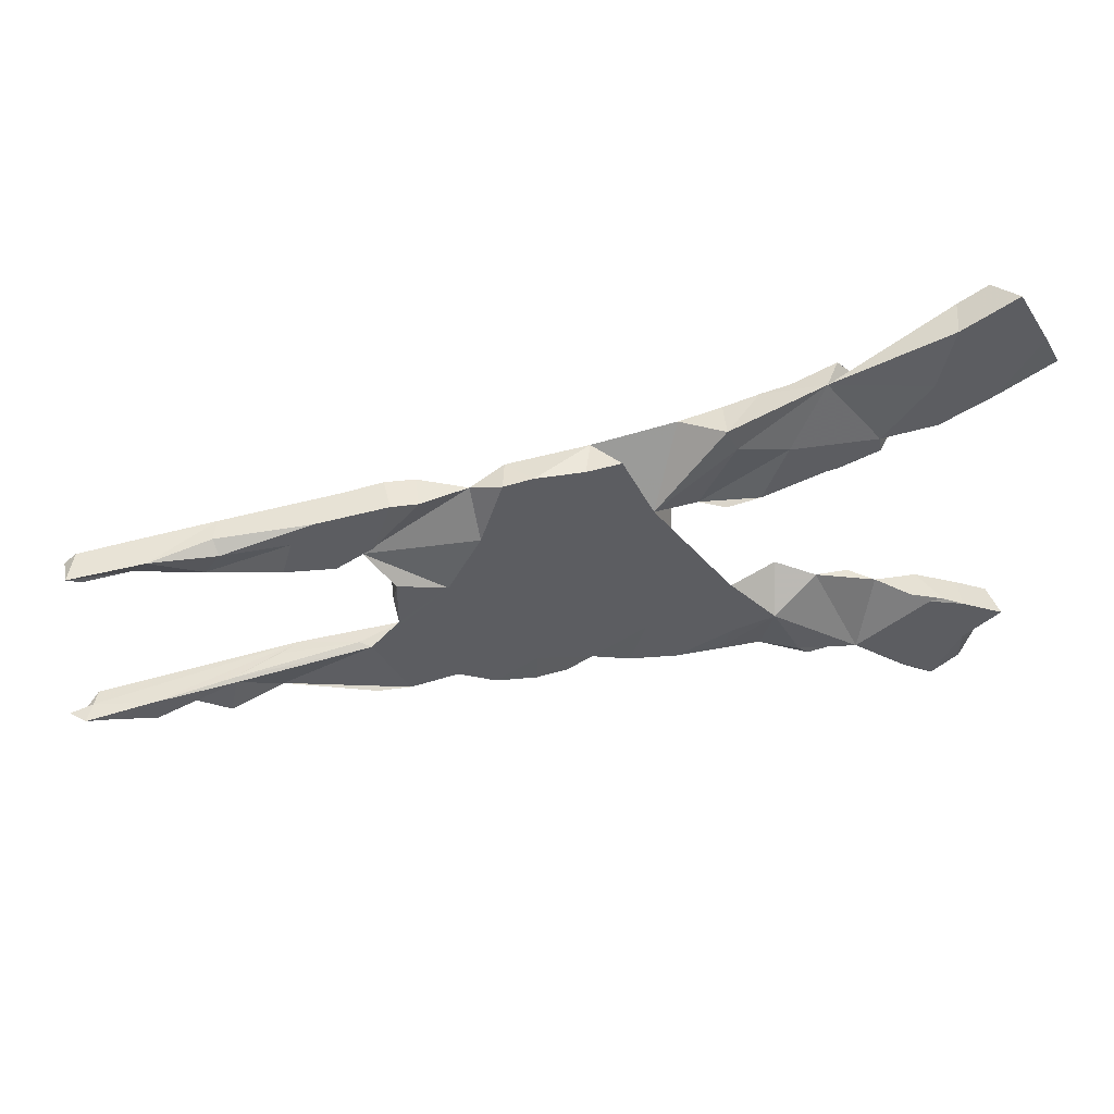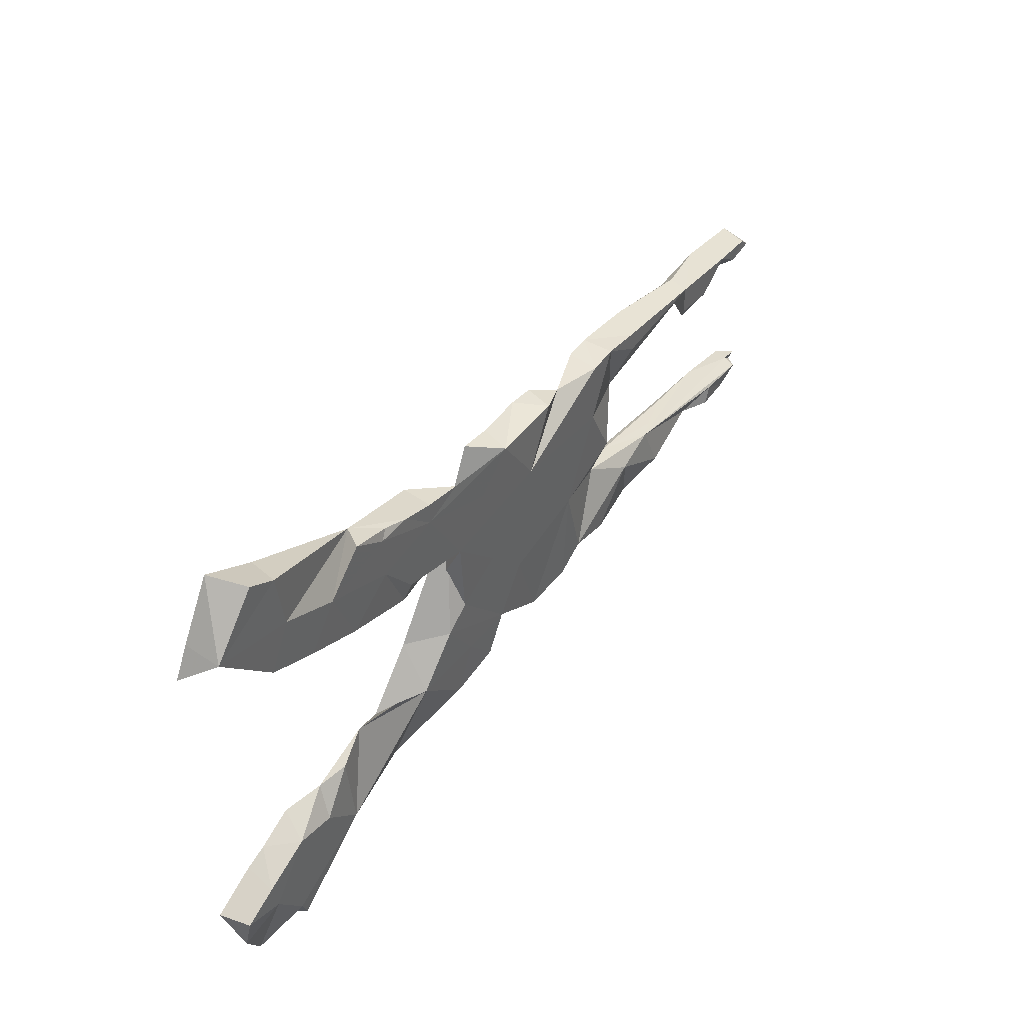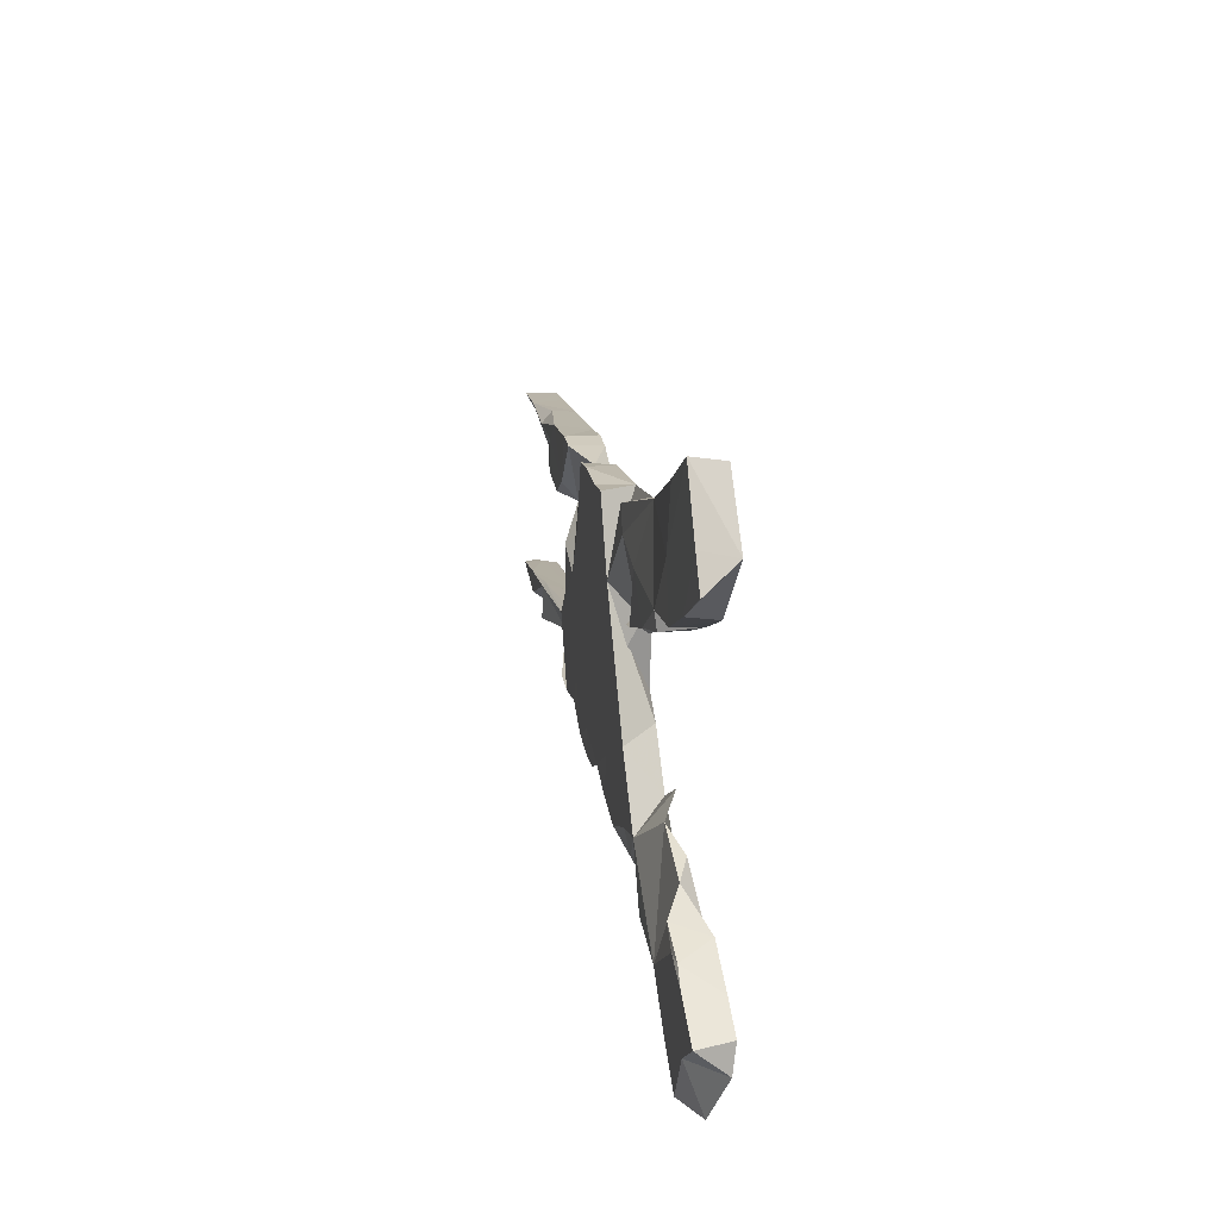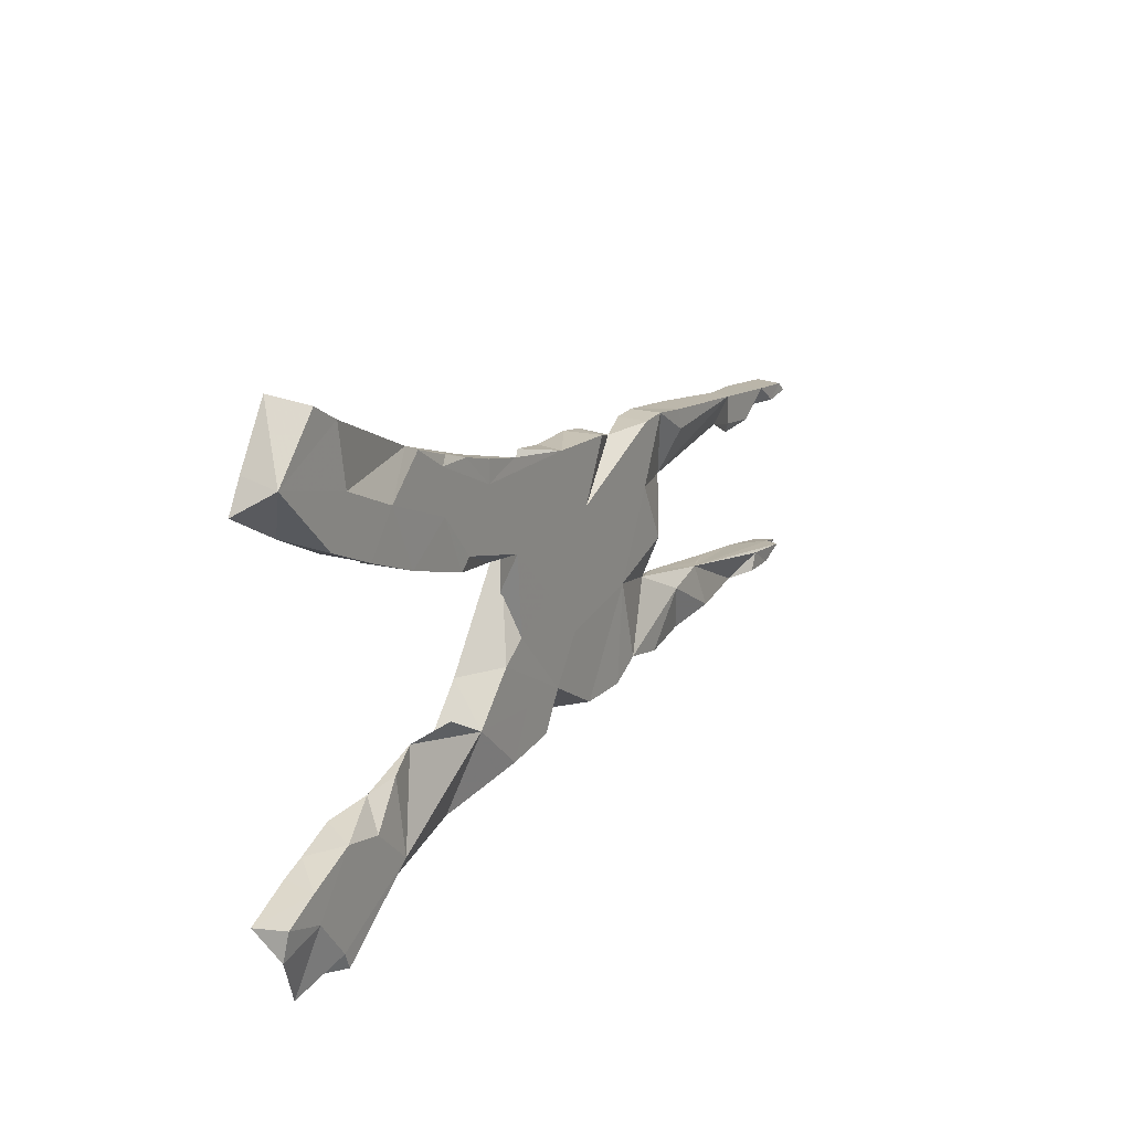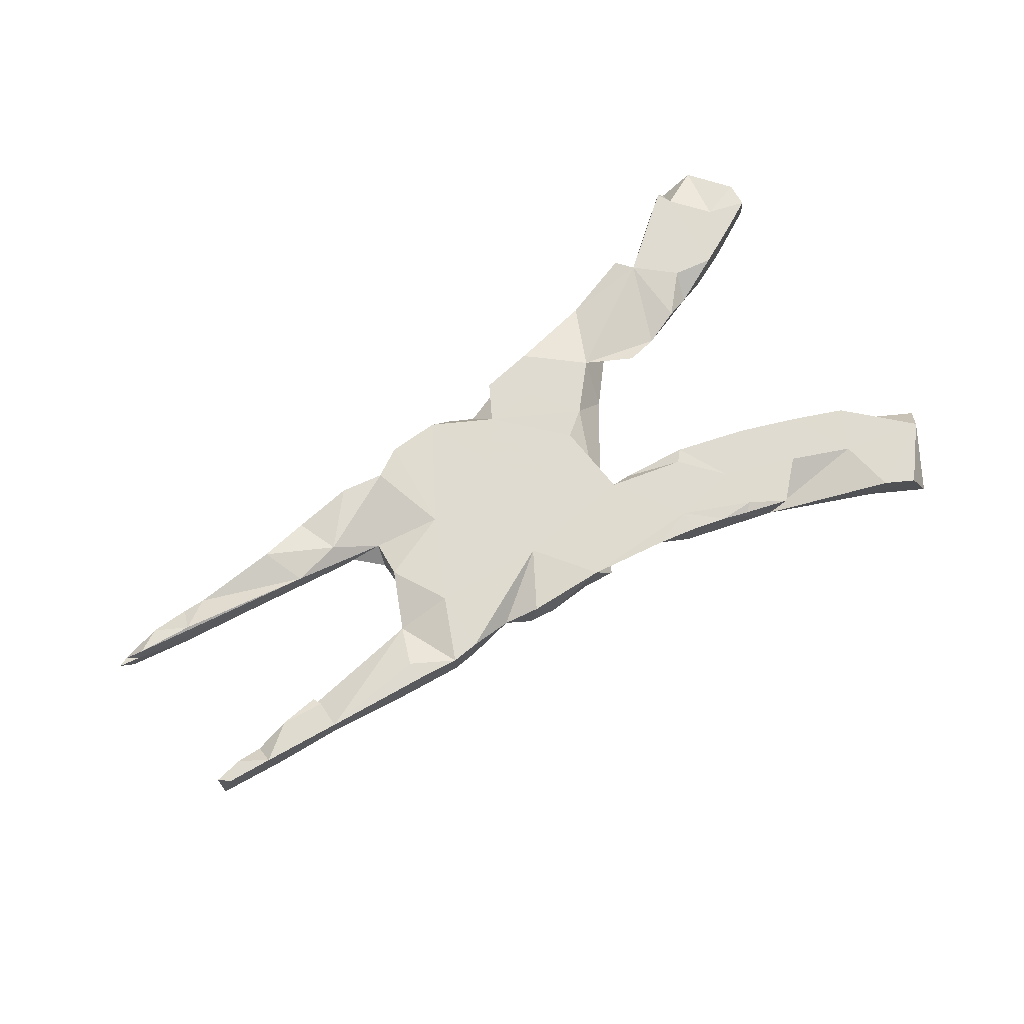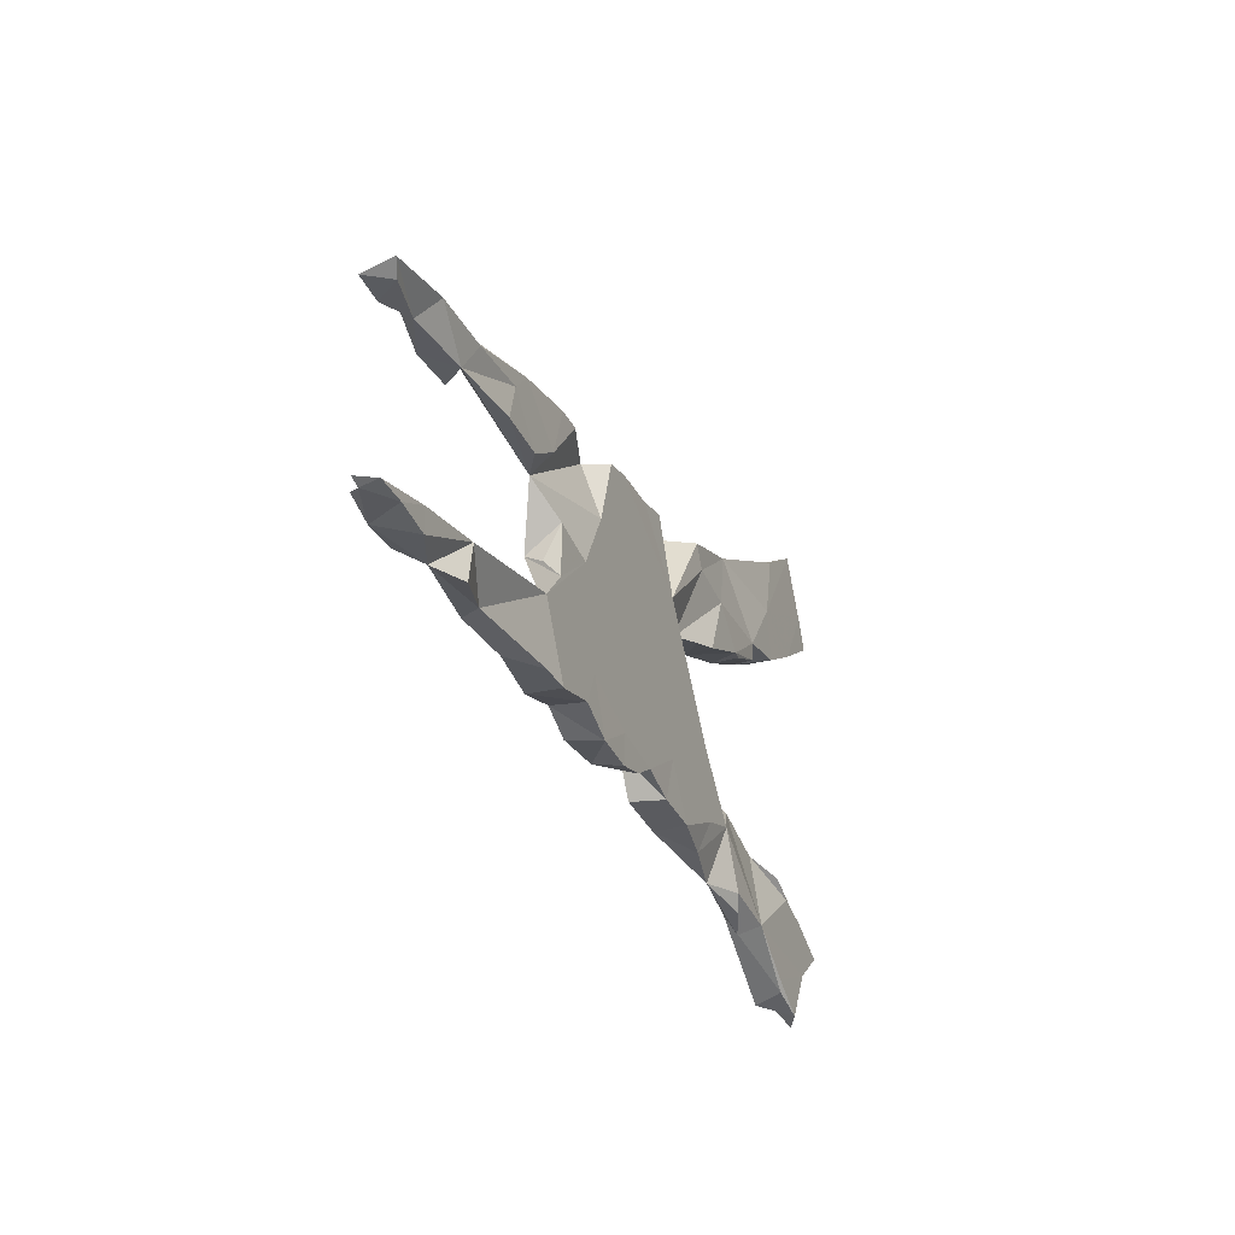
<metadata>
{"format":"obj","ext":"obj","renderer":"f3d","projection":"perspective","resolution":1024,"background":"white","views":[{"elev":45.0,"azim":166.6,"up":"+Y"},{"elev":43.1,"azim":-55.6,"up":"+Y"},{"elev":18.4,"azim":-99.2,"up":"+Y"},{"elev":17.5,"azim":-60.2,"up":"+Y"},{"elev":70.2,"azim":145.6,"up":"+Z"},{"elev":-25.0,"azim":112.4,"up":"+Y"}]}
</metadata>
<code>
v 0.864 -0.1542 -0.001046
v 0.8817 -0.1476 -0.00122
v 0.82 0.1425 -0.01462
v 0.8591 -0.1444 -0.0263
v 0.842 0.1607 -0.02367
v 0.8411 0.1474 0.02628
v 0.7924 -0.1616 0.02406
v 0.8226 0.1622 0.02592
v 0.8334 -0.1396 0.0263
v 0.8097 -0.1508 -0.02745
v 0.7905 0.1392 0.02648
v 0.7462 0.1688 0.02721
v 0.7238 0.1711 -0.02694
v 0.844 -0.1399 0.00194
v 0.7509 -0.1647 -0.02717
v 0.7478 0.134 5e-06
v 0.6878 -0.1695 7e-05
v 0.7515 -0.1274 -0.02728
v 0.6117 0.1812 0.02738
v 0.7388 -0.1312 0.02728
v 0.7267 -0.1613 0.02728
v 0.6419 0.1207 -0.01339
v 0.6853 0.1259 0.02731
v 0.627 -0.1102 -0.02088
v 0.6218 -0.1147 -0.02732
v 0.6343 -0.1736 -0.02723
v 0.6238 0.1812 -0.008913
v 0.6171 0.1167 0.02068
v 0.5131 -0.09585 0.01821
v 0.6183 0.1625 -0.0274
v 0.6112 0.1335 0.02749
v 0.548 -0.1647 -0.000361
v 0.4752 0.1945 -0.0264
v 0.5486 -0.1 0.00366
v 0.5413 -0.1707 0.02697
v 0.4066 -0.0877 -0.02718
v 0.5286 0.1066 -0.02704
v 0.4246 -0.08289 -0.01647
v 0.4284 -0.1101 0.0273
v 0.4542 -0.1877 0.01361
v 0.4492 0.096 -0.02678
v 0.5127 0.1611 -0.02725
v 0.4275 0.1971 0.02711
v 0.4054 0.09084 0.000685
v 0.4338 0.1629 0.02758
v 0.4032 -0.1918 -0.02721
v 0.3909 0.1262 -0.02726
v 0.384 -0.07681 -0.001153
v 0.3505 -0.1965 0.02712
v 0.353 -0.073 0.001555
v 0.3606 -0.003364 0.02698
v 0.3638 -0.01651 -0.001795
v 0.3606 0.03686 -0.02697
v 0.3618 0.205 -0.02734
v 0.361 -0.04211 -0.02709
v 0.361 0.2051 0.02746
v 0.3491 -0.1964 -0.02726
v 0.2808 0.01511 -0.02731
v 0.3186 0.2013 -0.02704
v 0.238 -0.04796 0.02746
v 0.31 0.09362 0.02749
v 0.2753 -0.1831 0.02737
v 0.3129 0.2007 0.02739
v 0.2717 -0.1853 -0.02732
v 0.2234 -0.2126 0.02742
v 0.2372 0.1923 -0.000148
v 0.2277 0.1058 -0.02737
v 0.2472 -0.1364 -0.02736
v 0.1189 0.1096 0.02741
v 0.1782 0.2073 0.02164
v 0.195 -0.05967 -0.02732
v 0.2103 -0.2174 -0.02696
v 0.1426 -0.2279 -0.02616
v 0.1338 -0.215 0.02563
v 0.1923 0.2091 -0.02764
v 0.1239 0.04922 -0.02731
v 0.1417 -0.1802 -0.02756
v 0.1443 0.2154 -0.02766
v 0.03141 -0.1584 0.02741
v 0.06473 0.2114 -0.02717
v 0.04436 0.2137 0.02733
v 0.08477 -0.0819 0.0274
v 0.09169 -0.2212 -0.02671
v 0.0499 -0.1994 -0.02746
v 0.06916 -0.08659 -0.02735
v 0.00563 -0.001472 0.02741
v 0.008443 0.2173 -0.02775
v -0.04421 0.1048 -0.02732
v -0.004739 -0.2213 0.02735
v -0.0205 0.1592 0.02742
v -0.01412 -0.2223 -0.02653
v -0.03864 -0.1521 -0.02743
v -0.07469 -0.04476 0.02699
v -0.07923 -0.01532 -0.02473
v -0.08556 0.08768 0.02756
v -0.112 -0.1002 -0.02737
v -0.1244 0.08135 0.002099
v -0.0914 0.2336 0.02657
v -0.06064 -0.1593 0.02747
v -0.09223 -0.2341 -0.02716
v -0.1537 0.2457 -0.02656
v -0.1194 -0.07608 0.02747
v -0.09684 -0.2347 0.02722
v -0.1759 -0.08516 -0.02738
v -0.1626 0.08247 -0.02139
v -0.1612 0.2477 0.02727
v -0.162 0.2109 0.02758
v -0.217 0.09597 -0.02568
v -0.1889 -0.1964 -0.02744
v -0.2195 0.2631 0.02657
v -0.2333 0.1 0.02598
v -0.1708 0.2075 -0.02745
v -0.19 -0.1529 0.02746
v -0.2596 -0.1809 -0.02729
v -0.3117 0.2947 -0.01183
v -0.1675 -0.2492 -0.01496
v -0.247 -0.2689 0.001211
v -0.2156 0.1192 0.02739
v -0.2353 0.09968 -0.003602
v -0.2707 -0.1097 0.02717
v -0.2799 0.2642 0.02733
v -0.2645 0.2766 0.02179
v -0.319 0.1301 -0.02727
v -0.2768 0.1921 0.02751
v -0.3394 0.301 0.02741
v -0.3341 -0.1277 0.000117
v -0.3395 0.1303 -0.02421
v -0.2552 0.1893 -0.02755
v -0.3073 -0.2696 -0.02726
v -0.3283 -0.294 -0.01897
v -0.3897 -0.2713 0.02737
v -0.3759 -0.3113 0.000494
v -0.3959 -0.1483 0.01751
v -0.3566 0.1366 0.02701
v -0.4031 0.2398 0.02752
v -0.4018 0.1811 -0.02733
v -0.4062 0.1538 -0.02433
v -0.4106 -0.2893 -0.02685
v -0.4092 0.3286 -0.02696
v -0.4405 -0.1642 9e-06
v -0.4794 0.2723 -0.02746
v -0.4554 -0.2118 0.02749
v -0.4954 0.19 -0.02704
v -0.5077 -0.3682 -0.0224
v -0.6045 -0.3156 -0.02734
v -0.4966 -0.1871 -0.02627
v -0.5044 0.2836 0.02747
v -0.5292 -0.3782 0.02665
v -0.5195 0.3803 0.0271
v -0.542 0.2115 0.02751
v -0.4543 0.174 0.02736
v -0.504 0.3724 -0.02707
v -0.4935 -0.3525 -0.02729
v -0.5683 0.4075 0.02743
v -0.5587 -0.2136 -0.02472
v -0.5405 -0.352 0.02732
v -0.5329 -0.2111 -0.02747
v -0.5939 -0.2316 -0.02742
v -0.5247 -0.199 0.02748
v -0.5581 -0.3935 -0.02743
v -0.5929 -0.2862 0.02749
v -0.6041 -0.4197 -0.000455
v -0.604 -0.2367 0.02724
v -0.6188 -0.3931 -0.000259
v -0.5827 0.2321 -0.02705
v -0.5957 0.4226 -0.02755
v -0.6457 0.3172 0.0271
v -0.6604 -0.266 0.02704
v -0.6498 0.3314 -0.02725
v -0.6667 -0.3114 0.02059
v -0.6692 -0.2706 -0.0273
v -0.6765 0.2833 -0.02644
f 29 24 34
f 38 34 24
f 94 88 93
f 102 93 88
f 95 88 94
f 113 102 104
f 88 104 102
f 114 113 104
f 96 104 88
f 49 46 40
f 32 40 46
f 39 49 40
f 57 46 49
f 138 126 114
f 120 114 126
f 126 140 133
f 142 133 140
f 100 91 103
f 89 103 91
f 116 100 103
f 92 91 100
f 109 100 116
f 117 116 103
f 155 159 146
f 140 146 159
f 157 155 146
f 163 159 155
f 145 164 170
f 161 170 164
f 93 95 94
f 97 88 95
f 86 95 93
f 51 60 50
f 62 50 60
f 69 95 86
f 86 82 69
f 60 69 82
f 79 82 86
f 74 60 82
f 50 29 38
f 34 38 29
f 36 50 38
f 39 29 50
f 35 29 39
f 62 39 50
f 18 24 29
f 9 29 20
f 17 20 29
f 29 9 14
f 1 14 9
f 18 29 14
f 7 9 20
f 2 14 1
f 7 1 9
f 58 44 53
f 51 53 44
f 4 2 1
f 79 86 93
f 49 39 62
f 35 17 29
f 21 20 17
f 21 7 20
f 17 7 21
f 10 7 15
f 17 15 7
f 10 1 7
f 79 93 102
f 74 82 79
f 65 62 60
f 40 35 39
f 32 17 35
f 26 17 32
f 25 17 26
f 25 15 17
f 99 79 102
f 65 60 74
f 64 49 62
f 32 35 40
f 109 114 104
f 120 113 114
f 126 113 120
f 113 99 102
f 89 79 99
f 83 74 79
f 103 99 113
f 91 79 89
f 103 89 99
f 72 62 65
f 74 72 65
f 64 62 72
f 64 57 49
f 68 57 64
f 131 126 133
f 113 126 131
f 142 131 133
f 117 103 113
f 73 74 83
f 84 83 79
f 72 74 73
f 159 142 140
f 117 113 131
f 156 142 159
f 156 131 142
f 132 117 131
f 161 159 163
f 158 163 155
f 168 161 163
f 156 159 161
f 171 168 163
f 158 171 163
f 170 168 171
f 164 156 161
f 148 131 156
f 130 117 132
f 129 117 130
f 145 170 171
f 170 161 168
f 138 132 131
f 144 131 148
f 160 144 148
f 138 131 144
f 160 156 164
f 160 148 156
f 153 144 160
f 53 52 55
f 51 55 52
f 58 53 55
f 51 52 53
f 76 67 58
f 44 58 67
f 71 76 58
f 75 67 76
f 112 88 97
f 97 105 108
f 111 108 105
f 128 97 108
f 97 111 105
f 123 108 111
f 128 108 123
f 66 44 67
f 112 97 128
f 136 128 123
f 127 123 134
f 111 134 123
f 137 127 134
f 137 123 127
f 137 136 123
f 151 137 134
f 85 88 76
f 75 76 88
f 115 112 128
f 115 128 136
f 151 136 137
f 37 44 41
f 47 41 44
f 42 41 47
f 59 47 44
f 101 88 112
f 115 136 141
f 143 141 136
f 151 143 136
f 165 141 143
f 165 143 150
f 151 150 143
f 167 165 150
f 22 44 37
f 42 37 41
f 66 67 75
f 78 75 88
f 70 75 78
f 80 78 88
f 80 88 87
f 81 87 88
f 169 141 165
f 167 172 165
f 169 165 172
f 42 22 37
f 30 22 42
f 33 42 47
f 54 47 59
f 66 59 44
f 63 59 66
f 70 66 75
f 81 78 80
f 81 80 87
f 98 88 101
f 115 101 112
f 167 169 172
f 28 22 23
f 16 23 22
f 13 22 30
f 33 30 42
f 54 33 47
f 63 54 59
f 81 70 78
f 69 70 81
f 110 101 115
f 122 110 115
f 106 101 110
f 152 115 141
f 166 141 169
f 5 3 16
f 11 16 3
f 13 5 16
f 22 13 16
f 8 5 13
f 27 30 33
f 19 33 43
f 54 43 33
f 56 43 54
f 63 56 54
f 45 43 56
f 61 56 63
f 125 122 115
f 152 141 166
f 167 166 169
f 6 3 5
f 27 13 30
f 19 13 27
f 19 27 33
f 149 115 152
f 154 152 166
f 149 152 154
f 167 154 166
f 138 144 153
f 145 153 160
f 145 160 164
f 129 132 138
f 145 138 153
f 157 138 145
f 158 145 171
f 129 130 132
f 158 157 145
f 155 157 158
f 140 138 157
f 114 117 129
f 116 117 114
f 138 114 129
f 114 109 116
f 126 138 140
f 146 140 157
f 92 100 109
f 84 91 92
f 77 72 73
f 83 77 73
f 68 72 77
f 84 77 83
f 84 79 91
f 85 84 92
f 96 92 109
f 85 77 84
f 104 96 109
f 32 46 57
f 68 64 72
f 71 68 77
f 71 77 85
f 88 85 92
f 88 92 96
f 36 57 68
f 25 26 32
f 36 68 71
f 76 71 85
f 36 25 32
f 36 32 57
f 10 4 1
f 18 4 10
f 18 10 15
f 25 18 15
f 24 18 25
f 24 25 36
f 55 50 36
f 14 2 4
f 18 14 4
f 38 24 36
f 55 51 50
f 58 55 36
f 71 58 36
f 61 60 51
f 61 69 60
f 118 97 95
f 8 13 12
f 19 12 13
f 6 5 8
f 98 81 88
f 149 154 167
f 147 149 167
f 147 115 149
f 135 115 147
f 150 147 167
f 135 125 115
f 23 12 19
f 16 12 23
f 31 23 19
f 11 8 12
f 11 6 8
f 121 125 135
f 121 122 125
f 110 122 121
f 107 110 121
f 44 45 56
f 19 43 45
f 44 19 45
f 22 31 19
f 11 12 16
f 6 11 3
f 151 147 150
f 151 135 147
f 106 110 107
f 124 107 121
f 98 101 106
f 107 98 106
f 81 98 107
f 90 81 107
f 90 69 81
f 66 70 69
f 69 63 66
f 61 63 69
f 22 19 44
f 28 31 22
f 28 23 31
f 124 121 135
f 134 124 135
f 118 107 124
f 95 90 107
f 44 56 61
f 51 44 61
f 134 135 151
f 95 69 90
f 95 107 118
f 111 118 124
f 111 124 134
f 97 118 111

</code>
